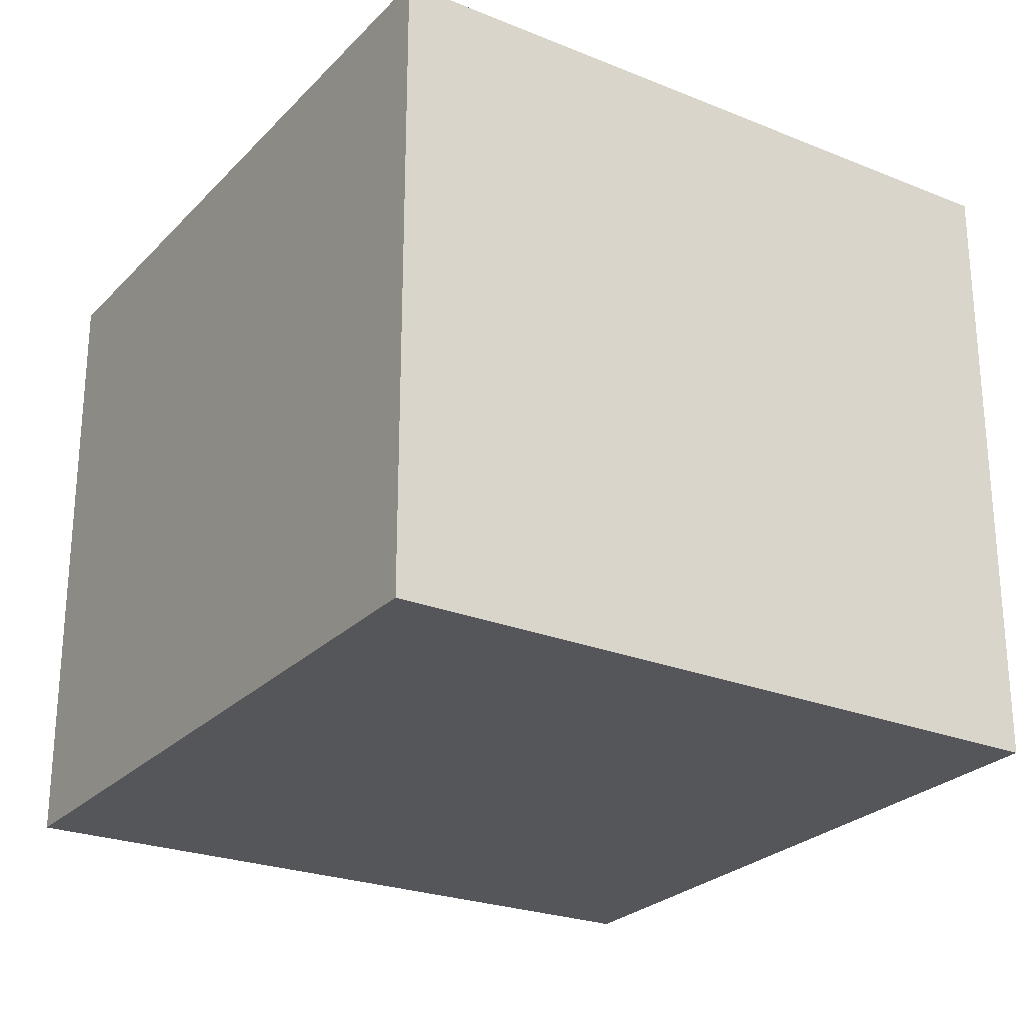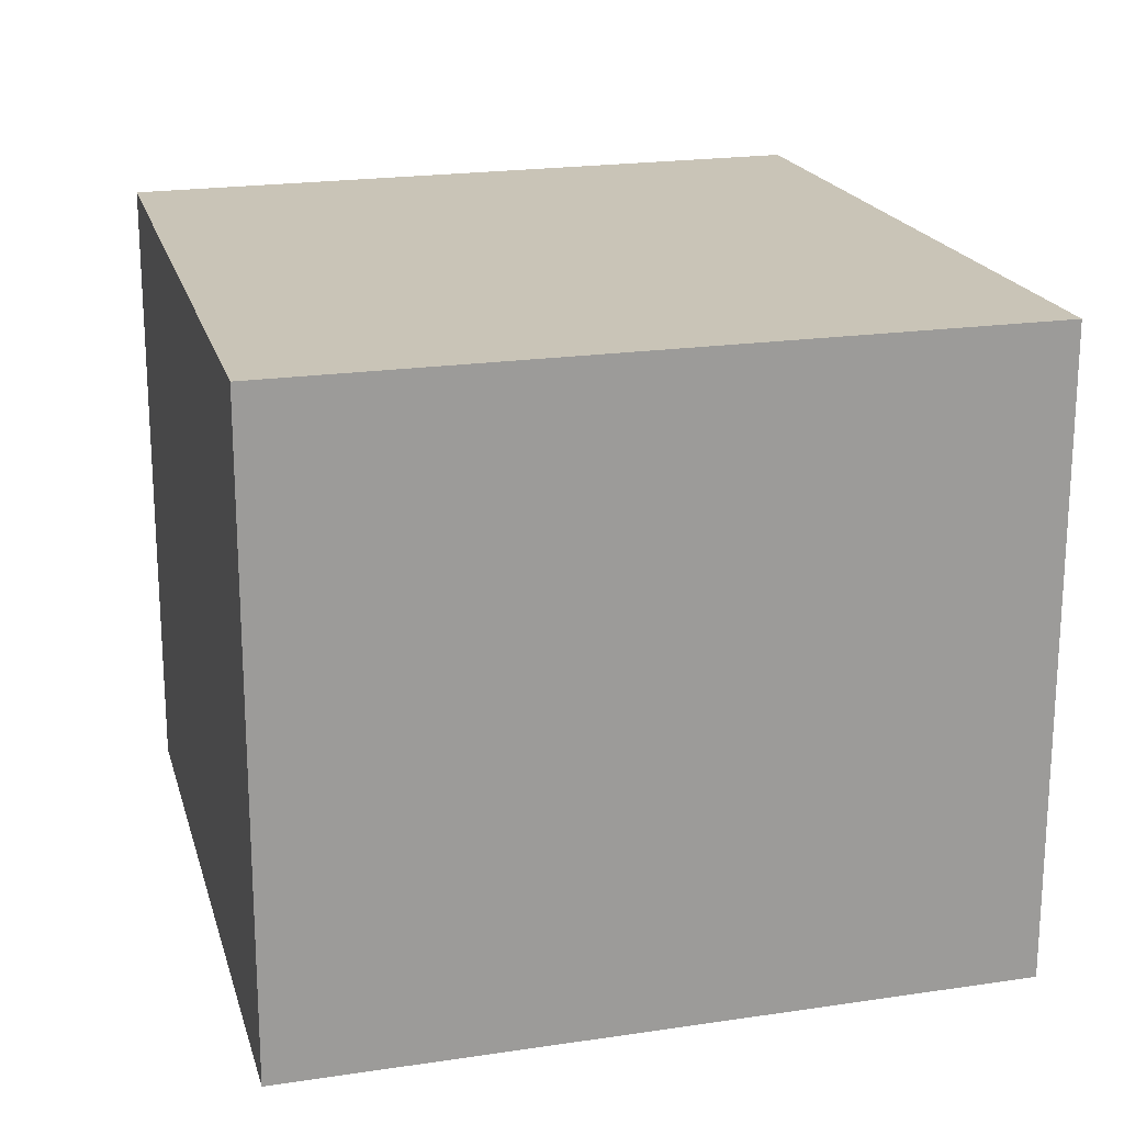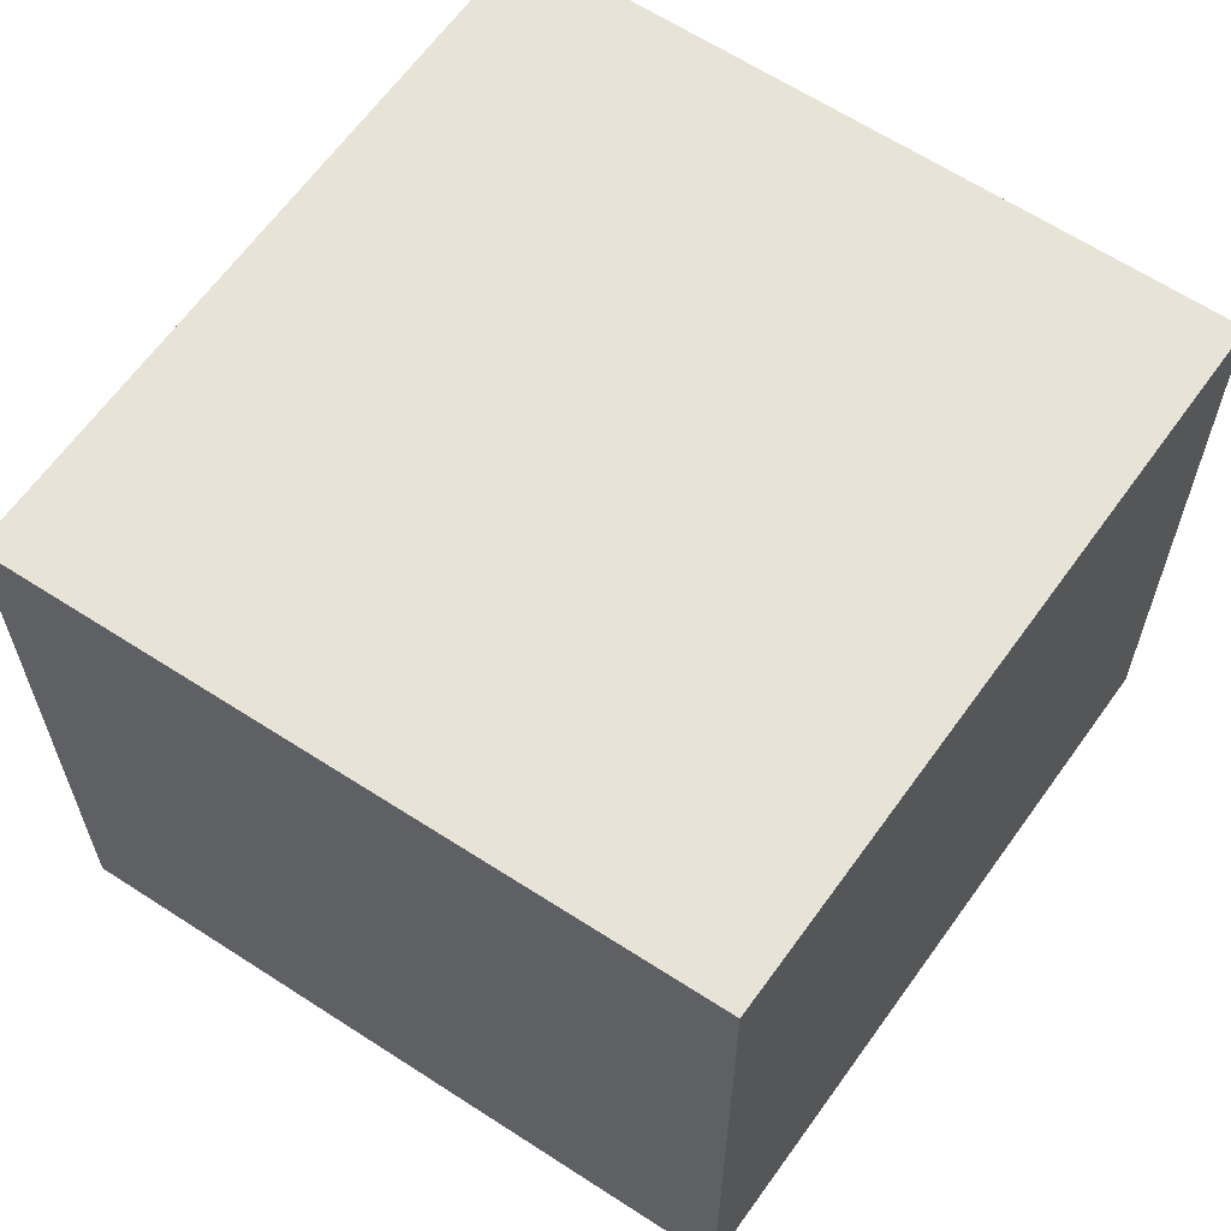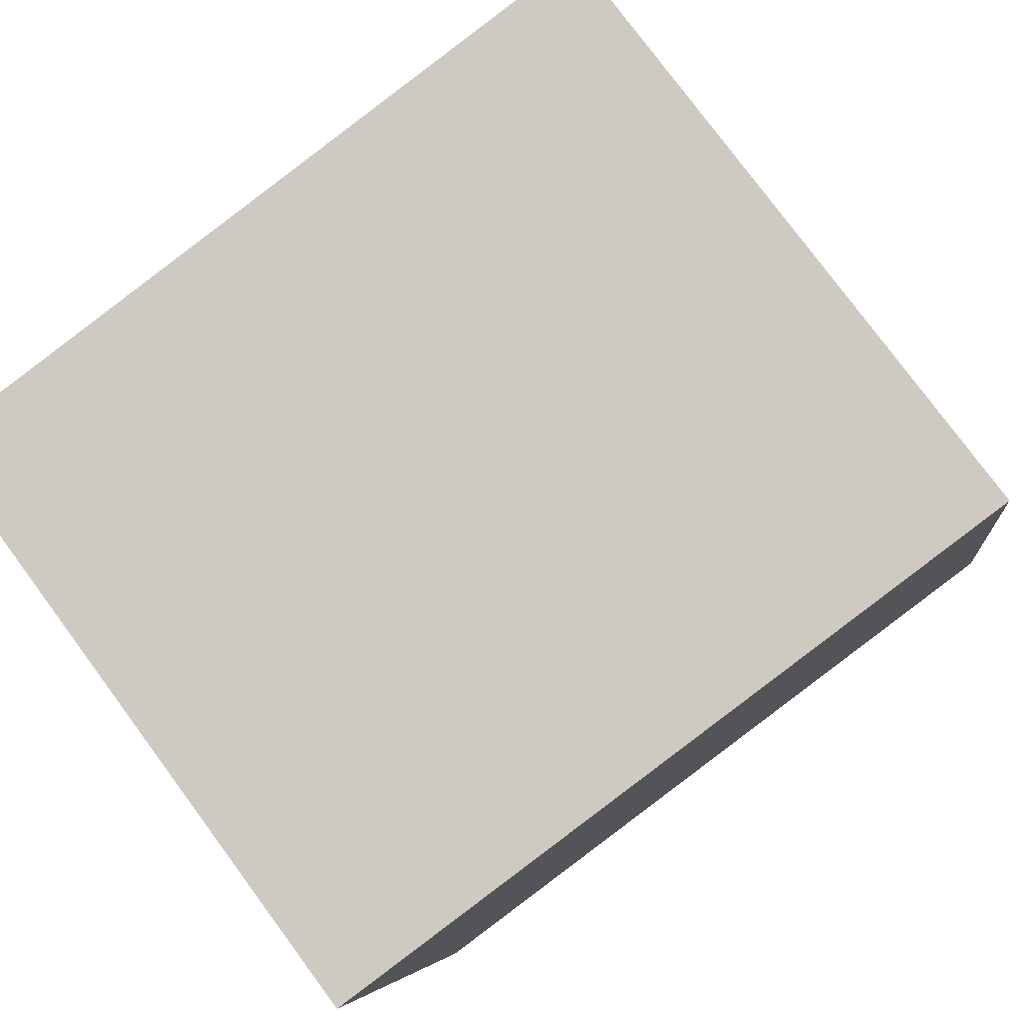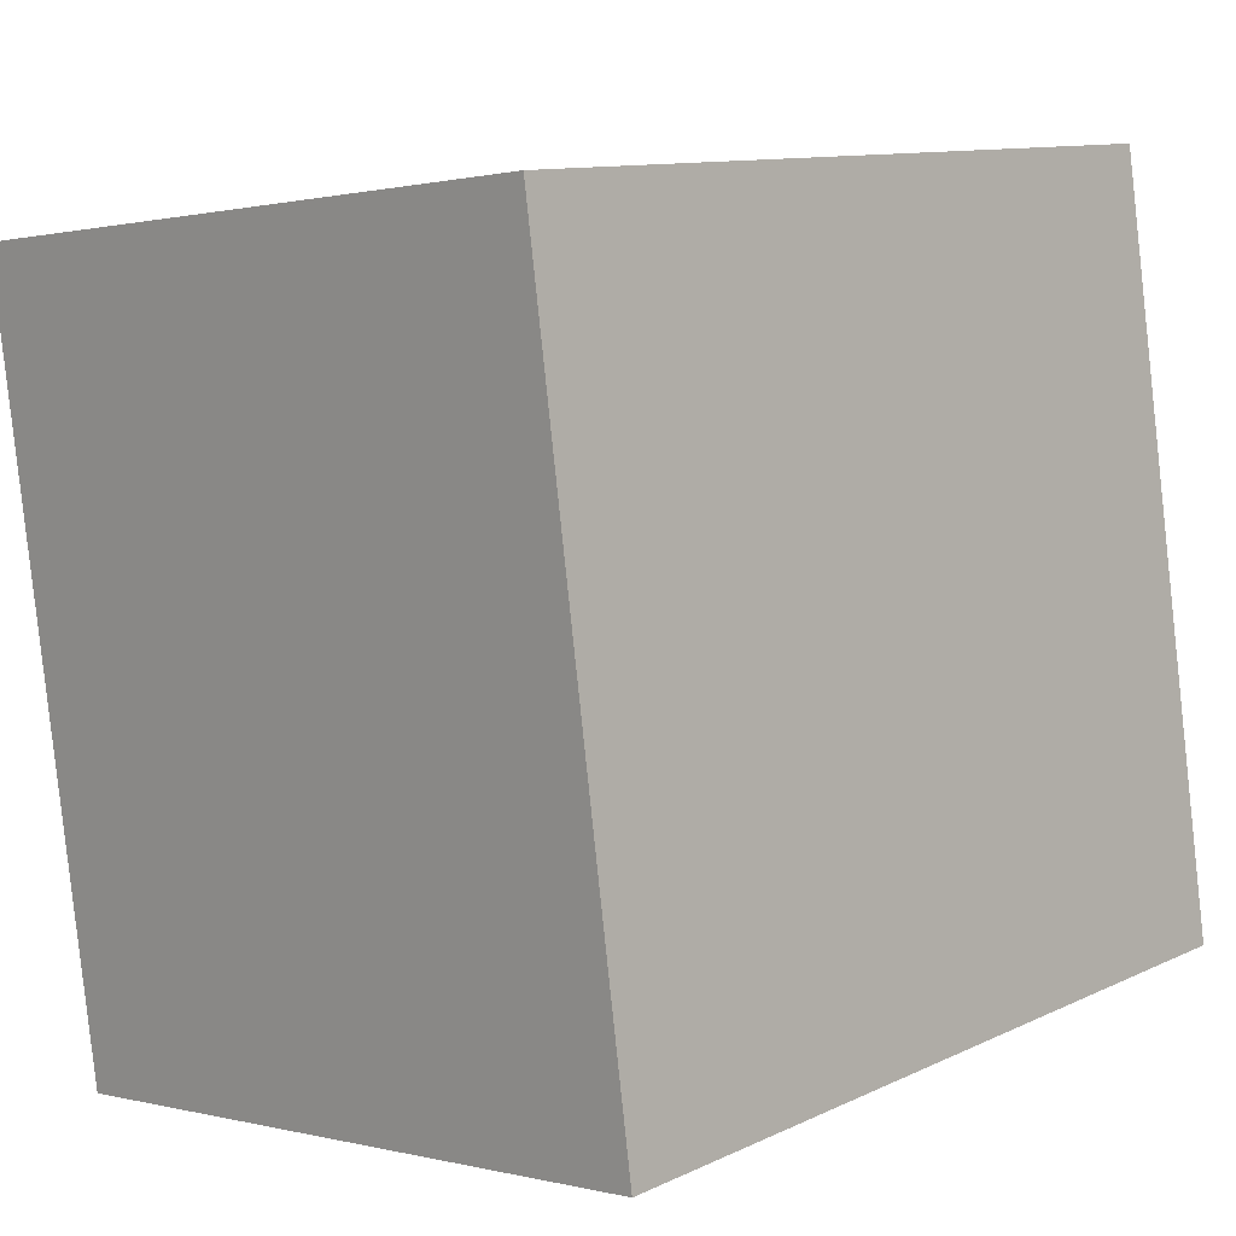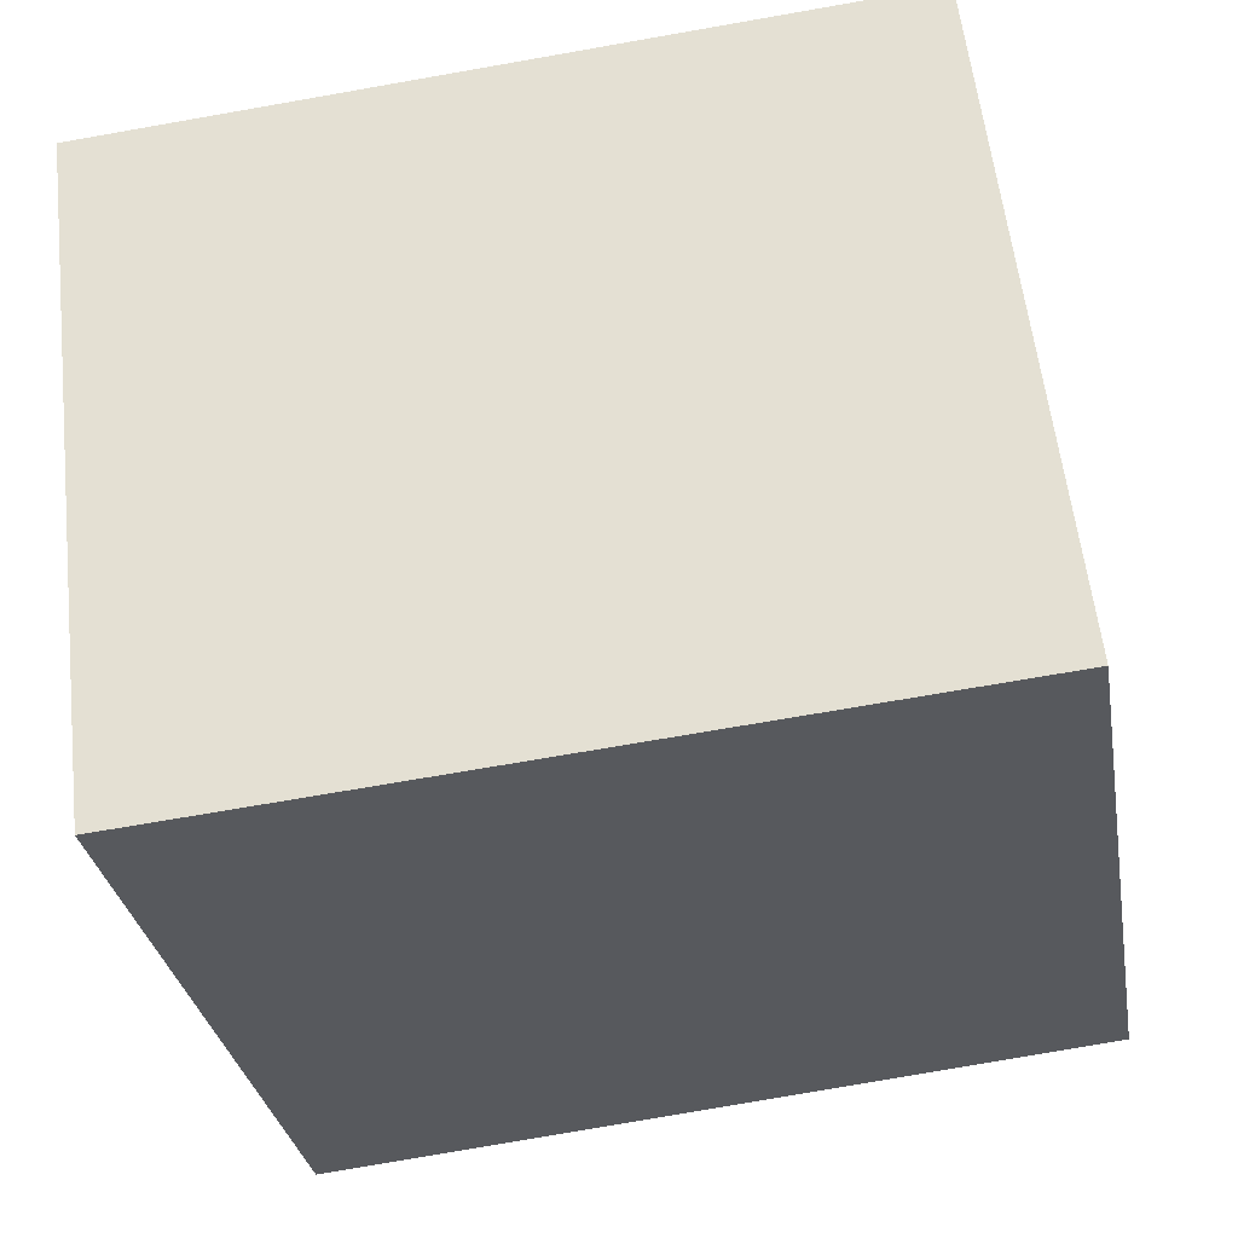
<metadata>
{"format":"obj","ext":"obj","renderer":"f3d","projection":"perspective","resolution":1024,"background":"white","views":[{"elev":-25.1,"azim":-113.7,"up":"+Y"},{"elev":19.9,"azim":83.1,"up":"+Y"},{"elev":61.6,"azim":-47.0,"up":"+Y"},{"elev":78.6,"azim":143.5,"up":"+Z"},{"elev":0.7,"azim":133.7,"up":"+Z"},{"elev":59.4,"azim":173.4,"up":"+Z"}]}
</metadata>
<code>
v  0.49 2.61 2.892
v  3.057 2.61 -0.476
v  0 2.61 1.598e-16
v  3.504 2.61 2.499
v  0 0 0
v  0.49 -1.771e-16 2.892
v  3.504 -1.53e-16 2.499
v  3.057 2.915e-17 -0.476
g defaultobject
f 1 2 3
f 2 1 4
f 5 1 3
f 1 5 6
f 6 4 1
f 4 6 7
f 7 2 4
f 2 7 8
f 8 3 2
f 3 8 5
f 8 6 5
f 6 8 7

</code>
